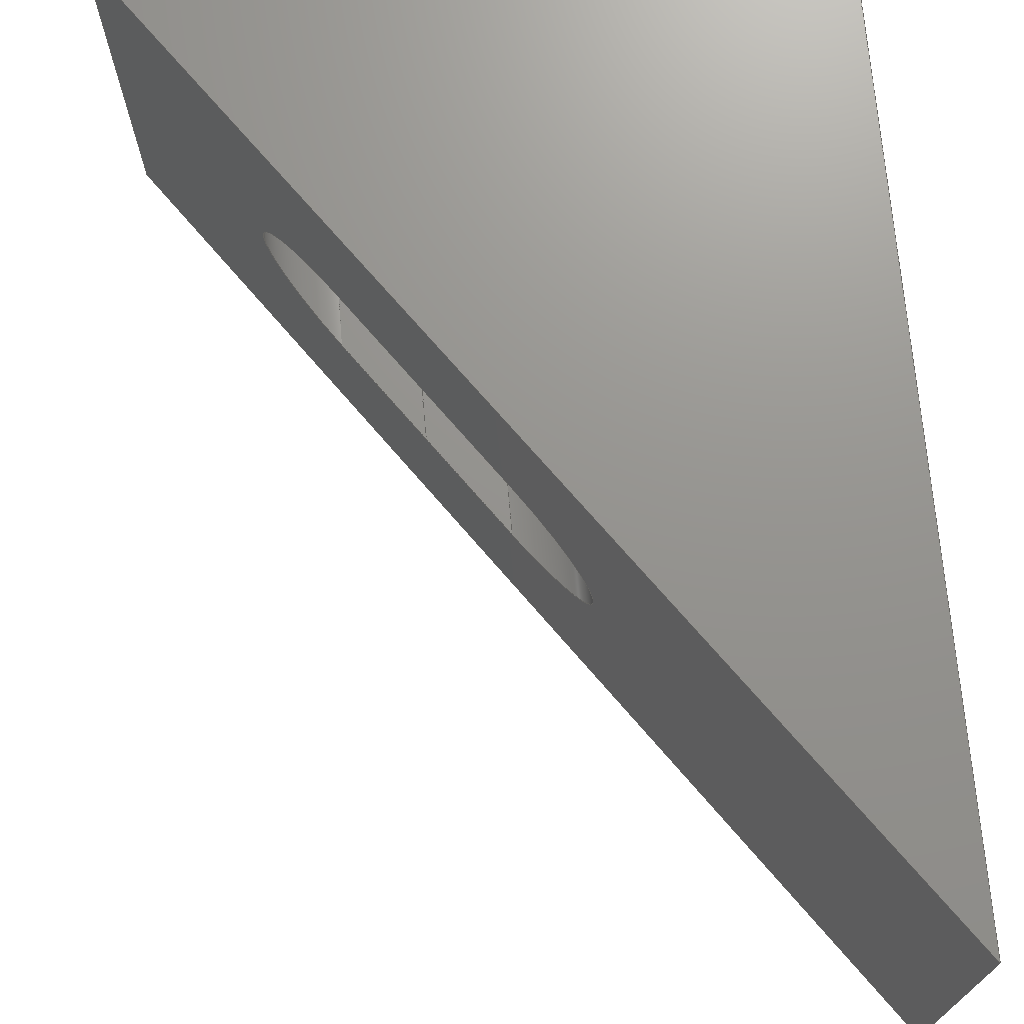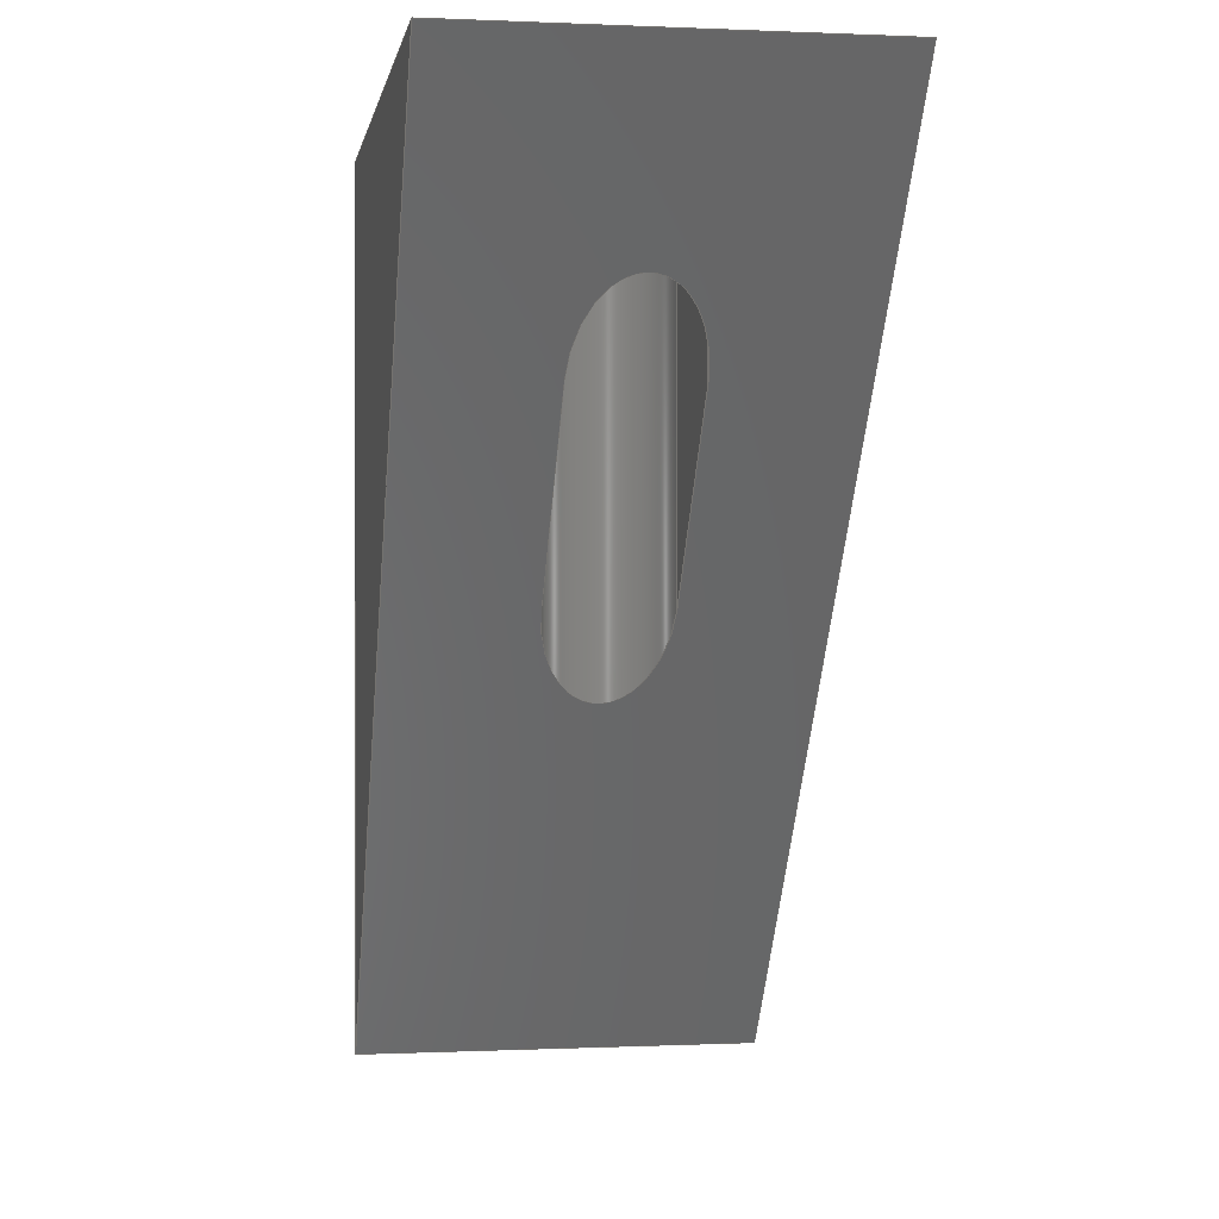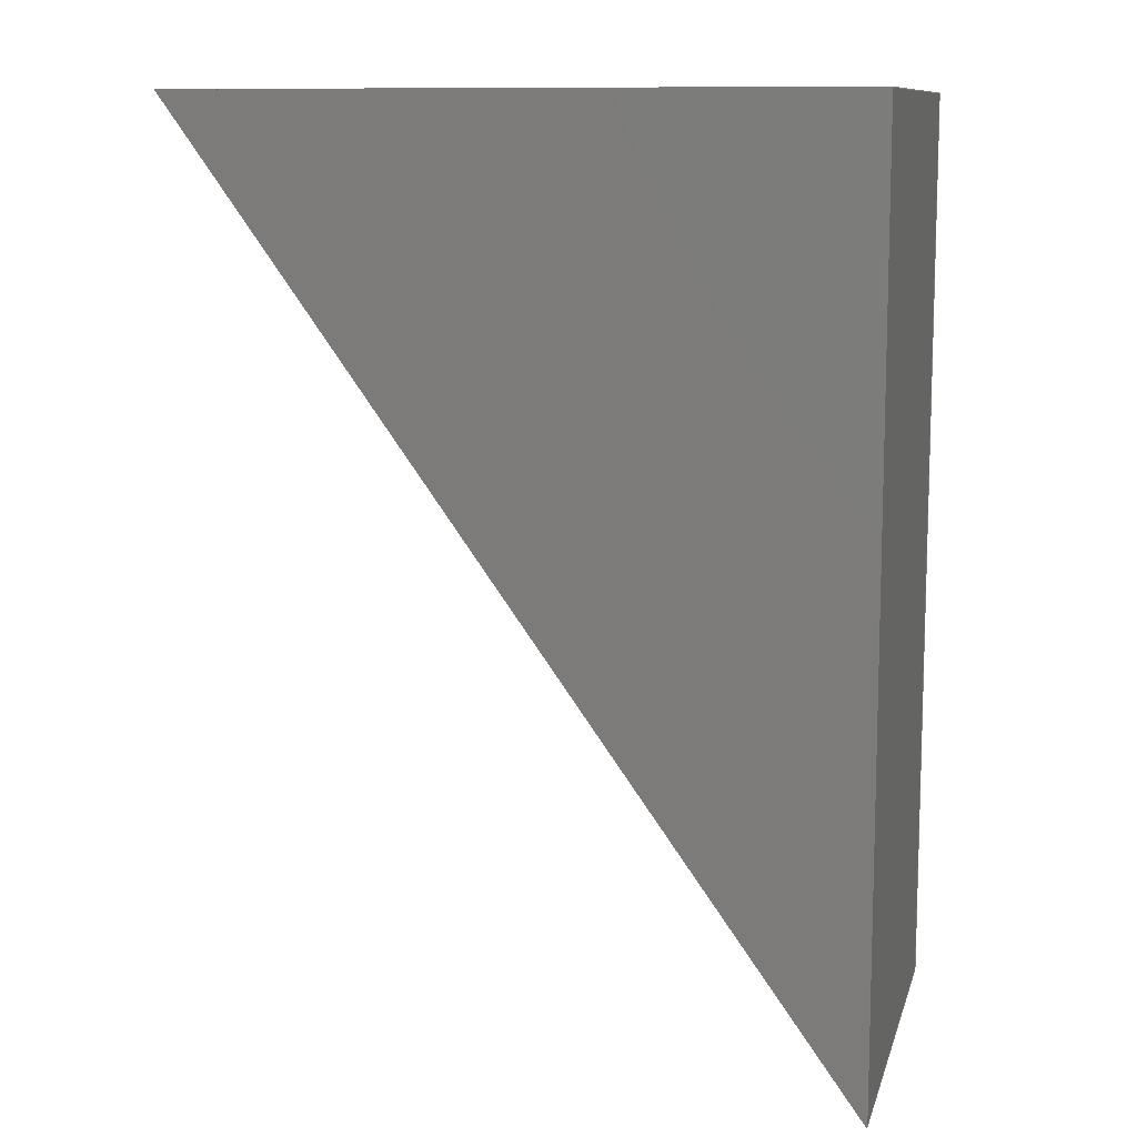
<metadata>
{"format":"step","ext":"step","renderer":"f3d","projection":"perspective","resolution":1024,"background":"white","views":[{"elev":71.3,"azim":175.1,"up":"+Y"},{"elev":0.2,"azim":80.5,"up":"+Z"},{"elev":10.6,"azim":-166.0,"up":"+Z"}]}
</metadata>
<code>
ISO-10303-21;
DATA;
#1=MECHANICAL_DESIGN_GEOMETRIC_PRESENTATION_REPRESENTATION('',(#4),#349);
#2=SHAPE_REPRESENTATION_RELATIONSHIP('SRR','None',#356,#3);
#3=ADVANCED_BREP_SHAPE_REPRESENTATION('',(#5),#348);
#4=STYLED_ITEM('',(#366),#5);
#5=MANIFOLD_SOLID_BREP('Body2',#201);
#6=ELLIPSE('',#221,7.724,4.5);
#7=ELLIPSE('',#226,7.724,4.5);
#8=ELLIPSE('',#227,7.724,4.5);
#9=CYLINDRICAL_SURFACE('',#220,4.5);
#10=CYLINDRICAL_SURFACE('',#229,4.5);
#11=CYLINDRICAL_SURFACE('',#231,4.5);
#12=FACE_BOUND('',#29,.T.);
#13=FACE_BOUND('',#36,.T.);
#14=CIRCLE('',#216,4.5);
#15=CIRCLE('',#217,4.5);
#16=CIRCLE('',#218,4.5);
#17=FACE_OUTER_BOUND('',#28,.T.);
#18=FACE_OUTER_BOUND('',#30,.T.);
#19=FACE_OUTER_BOUND('',#31,.T.);
#20=FACE_OUTER_BOUND('',#32,.T.);
#21=FACE_OUTER_BOUND('',#33,.T.);
#22=FACE_OUTER_BOUND('',#34,.T.);
#23=FACE_OUTER_BOUND('',#35,.T.);
#24=FACE_OUTER_BOUND('',#37,.T.);
#25=FACE_OUTER_BOUND('',#38,.T.);
#26=FACE_OUTER_BOUND('',#39,.T.);
#27=FACE_OUTER_BOUND('',#40,.T.);
#28=EDGE_LOOP('',(#128,#129,#130,#131));
#29=EDGE_LOOP('',(#132,#133,#134,#135,#136,#137));
#30=EDGE_LOOP('',(#138,#139,#140));
#31=EDGE_LOOP('',(#141,#142,#143,#144));
#32=EDGE_LOOP('',(#145,#146,#147,#148));
#33=EDGE_LOOP('',(#149,#150,#151));
#34=EDGE_LOOP('',(#152,#153,#154,#155));
#35=EDGE_LOOP('',(#156,#157,#158,#159));
#36=EDGE_LOOP('',(#160,#161,#162,#163,#164,#165));
#37=EDGE_LOOP('',(#166,#167,#168,#169));
#38=EDGE_LOOP('',(#170,#171,#172,#173));
#39=EDGE_LOOP('',(#174,#175,#176,#177));
#40=EDGE_LOOP('',(#178,#179,#180,#181));
#41=LINE('',#293,#62);
#42=LINE('',#295,#63);
#43=LINE('',#297,#64);
#44=LINE('',#298,#65);
#45=LINE('',#301,#66);
#46=LINE('',#305,#67);
#47=LINE('',#309,#68);
#48=LINE('',#313,#69);
#49=LINE('',#314,#70);
#50=LINE('',#317,#71);
#51=LINE('',#320,#72);
#52=LINE('',#323,#73);
#53=LINE('',#324,#74);
#54=LINE('',#327,#75);
#55=LINE('',#328,#76);
#56=LINE('',#330,#77);
#57=LINE('',#333,#78);
#58=LINE('',#337,#79);
#59=LINE('',#340,#80);
#60=LINE('',#342,#81);
#61=LINE('',#344,#82);
#62=VECTOR('',#236,10);
#63=VECTOR('',#237,10);
#64=VECTOR('',#238,10);
#65=VECTOR('',#239,10);
#66=VECTOR('',#240,10);
#67=VECTOR('',#243,10);
#68=VECTOR('',#246,10);
#69=VECTOR('',#251,10);
#70=VECTOR('',#252,10);
#71=VECTOR('',#255,10);
#72=VECTOR('',#258,10);
#73=VECTOR('',#261,10);
#74=VECTOR('',#262,10);
#75=VECTOR('',#265,10);
#76=VECTOR('',#266,10);
#77=VECTOR('',#269,10);
#78=VECTOR('',#272,10);
#79=VECTOR('',#275,10);
#80=VECTOR('',#280,10);
#81=VECTOR('',#283,10);
#82=VECTOR('',#286,10);
#83=VERTEX_POINT('',#291);
#84=VERTEX_POINT('',#292);
#85=VERTEX_POINT('',#294);
#86=VERTEX_POINT('',#296);
#87=VERTEX_POINT('',#299);
#88=VERTEX_POINT('',#300);
#89=VERTEX_POINT('',#302);
#90=VERTEX_POINT('',#304);
#91=VERTEX_POINT('',#306);
#92=VERTEX_POINT('',#308);
#93=VERTEX_POINT('',#312);
#94=VERTEX_POINT('',#316);
#95=VERTEX_POINT('',#318);
#96=VERTEX_POINT('',#322);
#97=VERTEX_POINT('',#326);
#98=VERTEX_POINT('',#332);
#99=VERTEX_POINT('',#334);
#100=VERTEX_POINT('',#336);
#101=EDGE_CURVE('',#83,#84,#41,.T.);
#102=EDGE_CURVE('',#85,#84,#42,.T.);
#103=EDGE_CURVE('',#85,#86,#43,.T.);
#104=EDGE_CURVE('',#86,#83,#44,.T.);
#105=EDGE_CURVE('',#87,#88,#45,.T.);
#106=EDGE_CURVE('',#88,#89,#14,.T.);
#107=EDGE_CURVE('',#89,#90,#46,.T.);
#108=EDGE_CURVE('',#91,#90,#15,.T.);
#109=EDGE_CURVE('',#91,#92,#47,.T.);
#110=EDGE_CURVE('',#92,#87,#16,.T.);
#111=EDGE_CURVE('',#93,#83,#48,.T.);
#112=EDGE_CURVE('',#86,#93,#49,.T.);
#113=EDGE_CURVE('',#88,#94,#50,.T.);
#114=EDGE_CURVE('',#95,#94,#6,.T.);
#115=EDGE_CURVE('',#89,#95,#51,.T.);
#116=EDGE_CURVE('',#96,#90,#52,.T.);
#117=EDGE_CURVE('',#96,#95,#53,.T.);
#118=EDGE_CURVE('',#84,#97,#54,.T.);
#119=EDGE_CURVE('',#97,#85,#55,.T.);
#120=EDGE_CURVE('',#97,#93,#56,.T.);
#121=EDGE_CURVE('',#94,#98,#57,.T.);
#122=EDGE_CURVE('',#98,#99,#7,.T.);
#123=EDGE_CURVE('',#99,#100,#58,.T.);
#124=EDGE_CURVE('',#100,#96,#8,.T.);
#125=EDGE_CURVE('',#87,#98,#59,.T.);
#126=EDGE_CURVE('',#92,#99,#60,.T.);
#127=EDGE_CURVE('',#100,#91,#61,.T.);
#128=ORIENTED_EDGE('',*,*,#101,.T.);
#129=ORIENTED_EDGE('',*,*,#102,.F.);
#130=ORIENTED_EDGE('',*,*,#103,.T.);
#131=ORIENTED_EDGE('',*,*,#104,.T.);
#132=ORIENTED_EDGE('',*,*,#105,.T.);
#133=ORIENTED_EDGE('',*,*,#106,.T.);
#134=ORIENTED_EDGE('',*,*,#107,.T.);
#135=ORIENTED_EDGE('',*,*,#108,.F.);
#136=ORIENTED_EDGE('',*,*,#109,.T.);
#137=ORIENTED_EDGE('',*,*,#110,.T.);
#138=ORIENTED_EDGE('',*,*,#111,.T.);
#139=ORIENTED_EDGE('',*,*,#104,.F.);
#140=ORIENTED_EDGE('',*,*,#112,.T.);
#141=ORIENTED_EDGE('',*,*,#113,.T.);
#142=ORIENTED_EDGE('',*,*,#114,.F.);
#143=ORIENTED_EDGE('',*,*,#115,.F.);
#144=ORIENTED_EDGE('',*,*,#106,.F.);
#145=ORIENTED_EDGE('',*,*,#116,.T.);
#146=ORIENTED_EDGE('',*,*,#107,.F.);
#147=ORIENTED_EDGE('',*,*,#115,.T.);
#148=ORIENTED_EDGE('',*,*,#117,.F.);
#149=ORIENTED_EDGE('',*,*,#118,.T.);
#150=ORIENTED_EDGE('',*,*,#119,.T.);
#151=ORIENTED_EDGE('',*,*,#102,.T.);
#152=ORIENTED_EDGE('',*,*,#120,.F.);
#153=ORIENTED_EDGE('',*,*,#118,.F.);
#154=ORIENTED_EDGE('',*,*,#101,.F.);
#155=ORIENTED_EDGE('',*,*,#111,.F.);
#156=ORIENTED_EDGE('',*,*,#120,.T.);
#157=ORIENTED_EDGE('',*,*,#112,.F.);
#158=ORIENTED_EDGE('',*,*,#103,.F.);
#159=ORIENTED_EDGE('',*,*,#119,.F.);
#160=ORIENTED_EDGE('',*,*,#121,.T.);
#161=ORIENTED_EDGE('',*,*,#122,.T.);
#162=ORIENTED_EDGE('',*,*,#123,.T.);
#163=ORIENTED_EDGE('',*,*,#124,.T.);
#164=ORIENTED_EDGE('',*,*,#117,.T.);
#165=ORIENTED_EDGE('',*,*,#114,.T.);
#166=ORIENTED_EDGE('',*,*,#121,.F.);
#167=ORIENTED_EDGE('',*,*,#113,.F.);
#168=ORIENTED_EDGE('',*,*,#105,.F.);
#169=ORIENTED_EDGE('',*,*,#125,.T.);
#170=ORIENTED_EDGE('',*,*,#122,.F.);
#171=ORIENTED_EDGE('',*,*,#125,.F.);
#172=ORIENTED_EDGE('',*,*,#110,.F.);
#173=ORIENTED_EDGE('',*,*,#126,.T.);
#174=ORIENTED_EDGE('',*,*,#127,.F.);
#175=ORIENTED_EDGE('',*,*,#123,.F.);
#176=ORIENTED_EDGE('',*,*,#126,.F.);
#177=ORIENTED_EDGE('',*,*,#109,.F.);
#178=ORIENTED_EDGE('',*,*,#124,.F.);
#179=ORIENTED_EDGE('',*,*,#127,.T.);
#180=ORIENTED_EDGE('',*,*,#108,.T.);
#181=ORIENTED_EDGE('',*,*,#116,.F.);
#182=PLANE('',#215);
#183=PLANE('',#219);
#184=PLANE('',#222);
#185=PLANE('',#223);
#186=PLANE('',#224);
#187=PLANE('',#225);
#188=PLANE('',#228);
#189=PLANE('',#230);
#190=ADVANCED_FACE('',(#17,#12),#182,.T.);
#191=ADVANCED_FACE('',(#18),#183,.F.);
#192=ADVANCED_FACE('',(#19),#9,.F.);
#193=ADVANCED_FACE('',(#20),#184,.F.);
#194=ADVANCED_FACE('',(#21),#185,.F.);
#195=ADVANCED_FACE('',(#22),#186,.F.);
#196=ADVANCED_FACE('',(#23,#13),#187,.F.);
#197=ADVANCED_FACE('',(#24),#188,.F.);
#198=ADVANCED_FACE('',(#25),#10,.F.);
#199=ADVANCED_FACE('',(#26),#189,.F.);
#200=ADVANCED_FACE('',(#27),#11,.F.);
#201=CLOSED_SHELL('',(#190,#191,#192,#193,#194,#195,#196,#197,#198,#199,
#200));
#202=DERIVED_UNIT_ELEMENT(#204,1);
#203=DERIVED_UNIT_ELEMENT(#351,3);
#204=(
MASS_UNIT()
NAMED_UNIT(*)
SI_UNIT(.KILO.,.GRAM.)
);
#205=DERIVED_UNIT((#202,#203));
#206=MEASURE_REPRESENTATION_ITEM('density measure',
POSITIVE_RATIO_MEASURE(7850),#205);
#207=PROPERTY_DEFINITION_REPRESENTATION(#212,#209);
#208=PROPERTY_DEFINITION_REPRESENTATION(#213,#210);
#209=REPRESENTATION('material name',(#211),#348);
#210=REPRESENTATION('density',(#206),#348);
#211=DESCRIPTIVE_REPRESENTATION_ITEM('Steel','Steel');
#212=PROPERTY_DEFINITION('material property','material name',#358);
#213=PROPERTY_DEFINITION('material property','density of part',#358);
#214=AXIS2_PLACEMENT_3D('placement',#289,#232,#233);
#215=AXIS2_PLACEMENT_3D('',#290,#234,#235);
#216=AXIS2_PLACEMENT_3D('',#303,#241,#242);
#217=AXIS2_PLACEMENT_3D('',#307,#244,#245);
#218=AXIS2_PLACEMENT_3D('',#310,#247,#248);
#219=AXIS2_PLACEMENT_3D('',#311,#249,#250);
#220=AXIS2_PLACEMENT_3D('',#315,#253,#254);
#221=AXIS2_PLACEMENT_3D('',#319,#256,#257);
#222=AXIS2_PLACEMENT_3D('',#321,#259,#260);
#223=AXIS2_PLACEMENT_3D('',#325,#263,#264);
#224=AXIS2_PLACEMENT_3D('',#329,#267,#268);
#225=AXIS2_PLACEMENT_3D('',#331,#270,#271);
#226=AXIS2_PLACEMENT_3D('',#335,#273,#274);
#227=AXIS2_PLACEMENT_3D('',#338,#276,#277);
#228=AXIS2_PLACEMENT_3D('',#339,#278,#279);
#229=AXIS2_PLACEMENT_3D('',#341,#281,#282);
#230=AXIS2_PLACEMENT_3D('',#343,#284,#285);
#231=AXIS2_PLACEMENT_3D('',#345,#287,#288);
#232=DIRECTION('axis',(0,0,1));
#233=DIRECTION('refdir',(1,0,0));
#234=DIRECTION('center_axis',(0,0,1));
#235=DIRECTION('ref_axis',(1,0,0));
#236=DIRECTION('',(0,-1,0));
#237=DIRECTION('',(-1,0,0));
#238=DIRECTION('',(0,1,0));
#239=DIRECTION('',(-1,0,0));
#240=DIRECTION('',(-1,-5.537e-05,0));
#241=DIRECTION('center_axis',(0,0,-1));
#242=DIRECTION('ref_axis',(-1,0,0));
#243=DIRECTION('',(-1,0,0));
#244=DIRECTION('center_axis',(0,0,1));
#245=DIRECTION('ref_axis',(-1,0,0));
#246=DIRECTION('',(1,0,0));
#247=DIRECTION('center_axis',(0,0,-1));
#248=DIRECTION('ref_axis',(-1,0,0));
#249=DIRECTION('center_axis',(0,-1,0));
#250=DIRECTION('ref_axis',(0,0,-1));
#251=DIRECTION('',(0,0,1));
#252=DIRECTION('',(-0.5826,0,-0.8127));
#253=DIRECTION('center_axis',(0,0,-1));
#254=DIRECTION('ref_axis',(-1,0,0));
#255=DIRECTION('',(0,0,-1));
#256=DIRECTION('center_axis',(-0.8127,0,0.5826));
#257=DIRECTION('ref_axis',(-0.5826,0,-0.8127));
#258=DIRECTION('',(0,0,-1));
#259=DIRECTION('center_axis',(0,-1,0));
#260=DIRECTION('ref_axis',(-1,0,0));
#261=DIRECTION('',(0,0,1));
#262=DIRECTION('',(0.5826,0,0.8127));
#263=DIRECTION('center_axis',(0,1,0));
#264=DIRECTION('ref_axis',(0,0,1));
#265=DIRECTION('',(0,0,-1));
#266=DIRECTION('',(0.5826,0,0.8127));
#267=DIRECTION('center_axis',(1,0,0));
#268=DIRECTION('ref_axis',(0,-1,0));
#269=DIRECTION('',(0,1,0));
#270=DIRECTION('center_axis',(-0.8127,0,0.5826));
#271=DIRECTION('ref_axis',(0.5826,0,0.8127));
#272=DIRECTION('',(0.5826,3.226e-05,0.8127));
#273=DIRECTION('center_axis',(-0.8127,0,0.5826));
#274=DIRECTION('ref_axis',(-0.5826,0,-0.8127));
#275=DIRECTION('',(-0.5826,0,-0.8127));
#276=DIRECTION('center_axis',(-0.8127,0,0.5826));
#277=DIRECTION('ref_axis',(-0.5826,0,-0.8127));
#278=DIRECTION('center_axis',(5.537e-05,-1,0));
#279=DIRECTION('ref_axis',(-1,-5.537e-05,0));
#280=DIRECTION('',(0,0,-1));
#281=DIRECTION('center_axis',(0,0,-1));
#282=DIRECTION('ref_axis',(1,0.007871,0));
#283=DIRECTION('',(0,0,-1));
#284=DIRECTION('center_axis',(0,1,0));
#285=DIRECTION('ref_axis',(1,0,0));
#286=DIRECTION('',(0,0,1));
#287=DIRECTION('center_axis',(0,0,-1));
#288=DIRECTION('ref_axis',(-1,0,0));
#289=CARTESIAN_POINT('',(0,0,0));
#290=CARTESIAN_POINT('Origin',(51.32,0,80));
#291=CARTESIAN_POINT('',(31.55,15,80));
#292=CARTESIAN_POINT('',(31.55,-15,80));
#293=CARTESIAN_POINT('',(31.55,7.5,80));
#294=CARTESIAN_POINT('',(78.51,-15,80));
#295=CARTESIAN_POINT('',(35.47,-15,80));
#296=CARTESIAN_POINT('',(78.51,15,80));
#297=CARTESIAN_POINT('',(78.51,0,80));
#298=CARTESIAN_POINT('',(35.47,15,80));
#299=CARTESIAN_POINT('',(65.07,-4.499,80));
#300=CARTESIAN_POINT('',(60.05,-4.5,80));
#301=CARTESIAN_POINT('',(58.2,-4.5,80));
#302=CARTESIAN_POINT('',(60,-4.5,80));
#303=CARTESIAN_POINT('Origin',(60,-5.551e-15,80));
#304=CARTESIAN_POINT('',(55,-4.5,80));
#305=CARTESIAN_POINT('',(55.66,-4.5,80));
#306=CARTESIAN_POINT('',(55,4.5,80));
#307=CARTESIAN_POINT('Origin',(55,-8.051e-15,80));
#308=CARTESIAN_POINT('',(65,4.5,80));
#309=CARTESIAN_POINT('',(50.66,4.5,80));
#310=CARTESIAN_POINT('Origin',(65,0,80));
#311=CARTESIAN_POINT('Origin',(78.51,15,0));
#312=CARTESIAN_POINT('',(31.55,15,14.49));
#313=CARTESIAN_POINT('',(31.55,15,40));
#314=CARTESIAN_POINT('',(34.56,15,18.7));
#315=CARTESIAN_POINT('Origin',(60,-5.551e-15,80));
#316=CARTESIAN_POINT('',(60.05,-4.5,54.25));
#317=CARTESIAN_POINT('',(60.05,-4.5,80));
#318=CARTESIAN_POINT('',(60,-4.5,54.18));
#319=CARTESIAN_POINT('Origin',(60,-5.551e-15,54.18));
#320=CARTESIAN_POINT('',(60,-4.5,80));
#321=CARTESIAN_POINT('Origin',(60,-4.5,80));
#322=CARTESIAN_POINT('',(55,-4.5,47.21));
#323=CARTESIAN_POINT('',(55,-4.5,80));
#324=CARTESIAN_POINT('',(50.36,-4.5,40.74));
#325=CARTESIAN_POINT('Origin',(24.14,-15,0));
#326=CARTESIAN_POINT('',(31.55,-15,14.49));
#327=CARTESIAN_POINT('',(31.55,-15,40));
#328=CARTESIAN_POINT('',(25.34,-15,5.831));
#329=CARTESIAN_POINT('Origin',(31.55,15,80));
#330=CARTESIAN_POINT('',(31.55,0,14.49));
#331=CARTESIAN_POINT('Origin',(28.5,-15,10.25));
#332=CARTESIAN_POINT('',(65.07,-4.499,61.26));
#333=CARTESIAN_POINT('',(51.23,-4.5,41.94));
#334=CARTESIAN_POINT('',(65,4.5,61.16));
#335=CARTESIAN_POINT('Origin',(65,0,61.16));
#336=CARTESIAN_POINT('',(55,4.5,47.21));
#337=CARTESIAN_POINT('',(48.67,4.5,38.38));
#338=CARTESIAN_POINT('Origin',(55,-8.051e-15,47.21));
#339=CARTESIAN_POINT('Origin',(65.07,-4.499,80));
#340=CARTESIAN_POINT('',(65.07,-4.499,80));
#341=CARTESIAN_POINT('Origin',(65,0,80));
#342=CARTESIAN_POINT('',(65,4.5,80));
#343=CARTESIAN_POINT('Origin',(50,4.5,80));
#344=CARTESIAN_POINT('',(55,4.5,80));
#345=CARTESIAN_POINT('Origin',(55,-8.051e-15,80));
#346=UNCERTAINTY_MEASURE_WITH_UNIT(LENGTH_MEASURE(0.01),#350,
'DISTANCE_ACCURACY_VALUE',
'Maximum model space distance between geometric entities at asserted c
onnectivities');
#347=UNCERTAINTY_MEASURE_WITH_UNIT(LENGTH_MEASURE(0.01),#350,
'DISTANCE_ACCURACY_VALUE',
'Maximum model space distance between geometric entities at asserted c
onnectivities');
#348=(
GEOMETRIC_REPRESENTATION_CONTEXT(3)
GLOBAL_UNCERTAINTY_ASSIGNED_CONTEXT((#346))
GLOBAL_UNIT_ASSIGNED_CONTEXT((#350,#352,#353))
REPRESENTATION_CONTEXT('','3D')
);
#349=(
GEOMETRIC_REPRESENTATION_CONTEXT(3)
GLOBAL_UNCERTAINTY_ASSIGNED_CONTEXT((#347))
GLOBAL_UNIT_ASSIGNED_CONTEXT((#350,#352,#353))
REPRESENTATION_CONTEXT('','3D')
);
#350=(
LENGTH_UNIT()
NAMED_UNIT(*)
SI_UNIT(.MILLI.,.METRE.)
);
#351=(
LENGTH_UNIT()
NAMED_UNIT(*)
SI_UNIT($,.METRE.)
);
#352=(
NAMED_UNIT(*)
PLANE_ANGLE_UNIT()
SI_UNIT($,.RADIAN.)
);
#353=(
NAMED_UNIT(*)
SI_UNIT($,.STERADIAN.)
SOLID_ANGLE_UNIT()
);
#354=SHAPE_DEFINITION_REPRESENTATION(#355,#356);
#355=PRODUCT_DEFINITION_SHAPE('',$,#358);
#356=SHAPE_REPRESENTATION('',(#214),#348);
#357=PRODUCT_DEFINITION_CONTEXT('part definition',#362,'design');
#358=PRODUCT_DEFINITION('weight_holders','weight_holders v28',#359,#357);
#359=PRODUCT_DEFINITION_FORMATION('',$,#364);
#360=PRODUCT_RELATED_PRODUCT_CATEGORY('weight_holders v28',
'weight_holders v28',(#364));
#361=APPLICATION_PROTOCOL_DEFINITION('international standard',
'automotive_design',2009,#362);
#362=APPLICATION_CONTEXT(
'Core Data for Automotive Mechanical Design Process');
#363=PRODUCT_CONTEXT('part definition',#362,'mechanical');
#364=PRODUCT('weight_holders','weight_holders v28',$,(#363));
#365=PRESENTATION_STYLE_ASSIGNMENT((#367));
#366=PRESENTATION_STYLE_ASSIGNMENT((#368));
#367=SURFACE_STYLE_USAGE(.BOTH.,#369);
#368=SURFACE_STYLE_USAGE(.BOTH.,#370);
#369=SURFACE_SIDE_STYLE('',(#371));
#370=SURFACE_SIDE_STYLE('',(#372));
#371=SURFACE_STYLE_FILL_AREA(#373);
#372=SURFACE_STYLE_FILL_AREA(#374);
#373=FILL_AREA_STYLE('Steel - Satin',(#375));
#374=FILL_AREA_STYLE('Aluminum - Satin',(#376));
#375=FILL_AREA_STYLE_COLOUR('Steel - Satin',#377);
#376=FILL_AREA_STYLE_COLOUR('Aluminum - Satin',#378);
#377=COLOUR_RGB('Steel - Satin',0.6275,0.6275,0.6275);
#378=COLOUR_RGB('Aluminum - Satin',0.9608,0.9608,0.9647);
ENDSEC;
END-ISO-10303-21;

</code>
